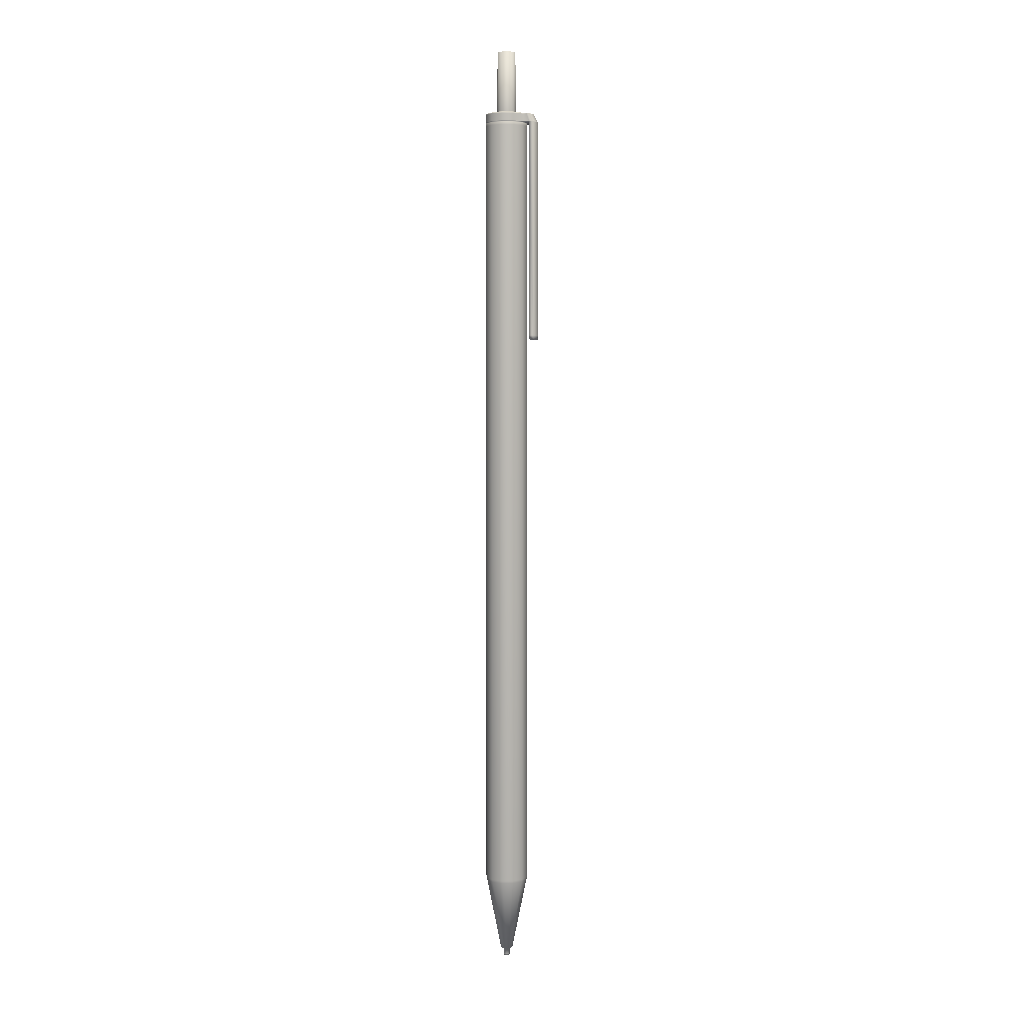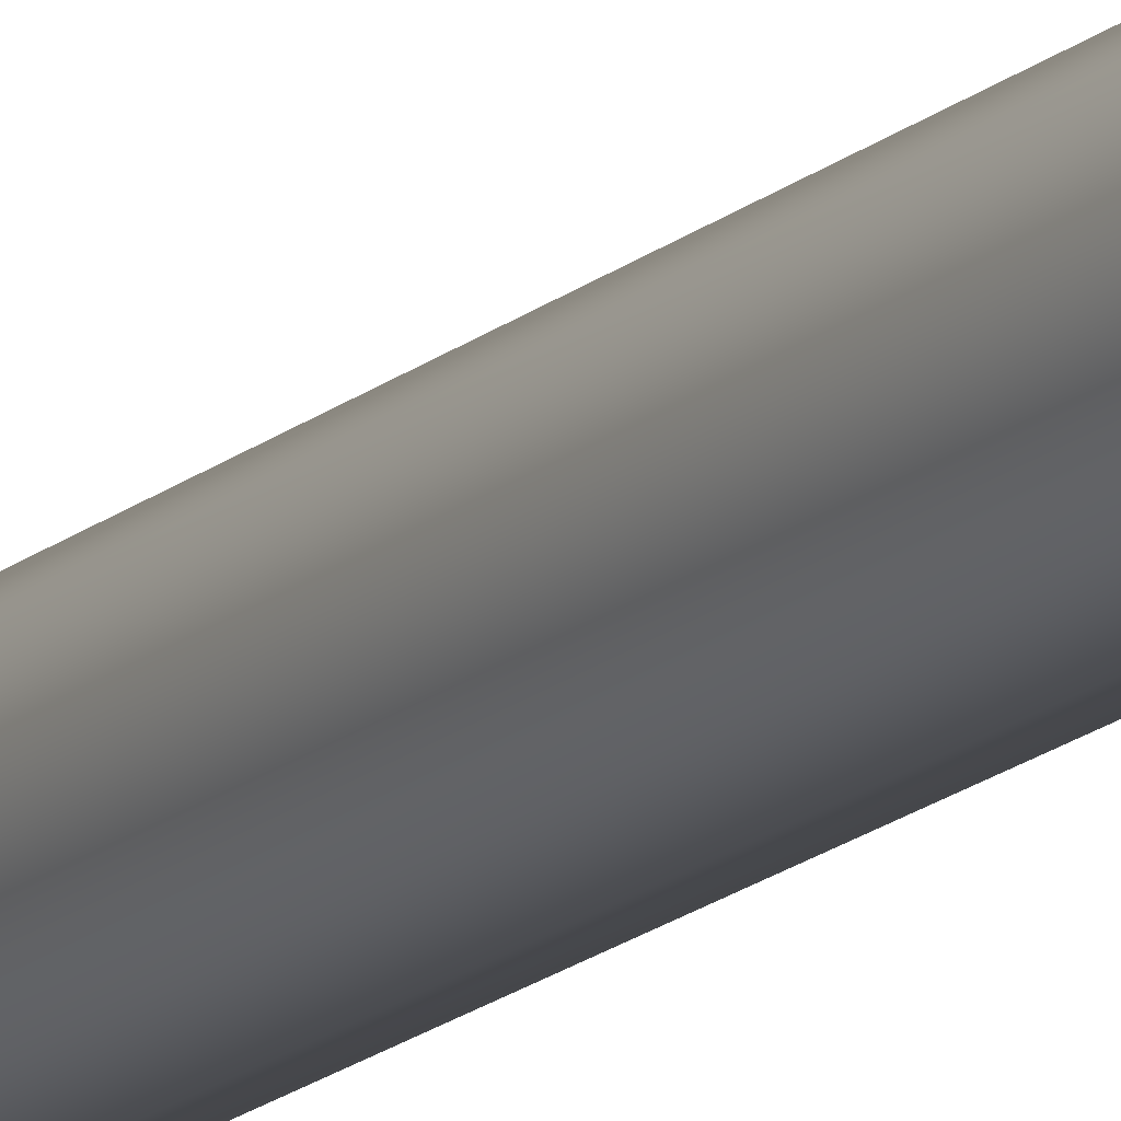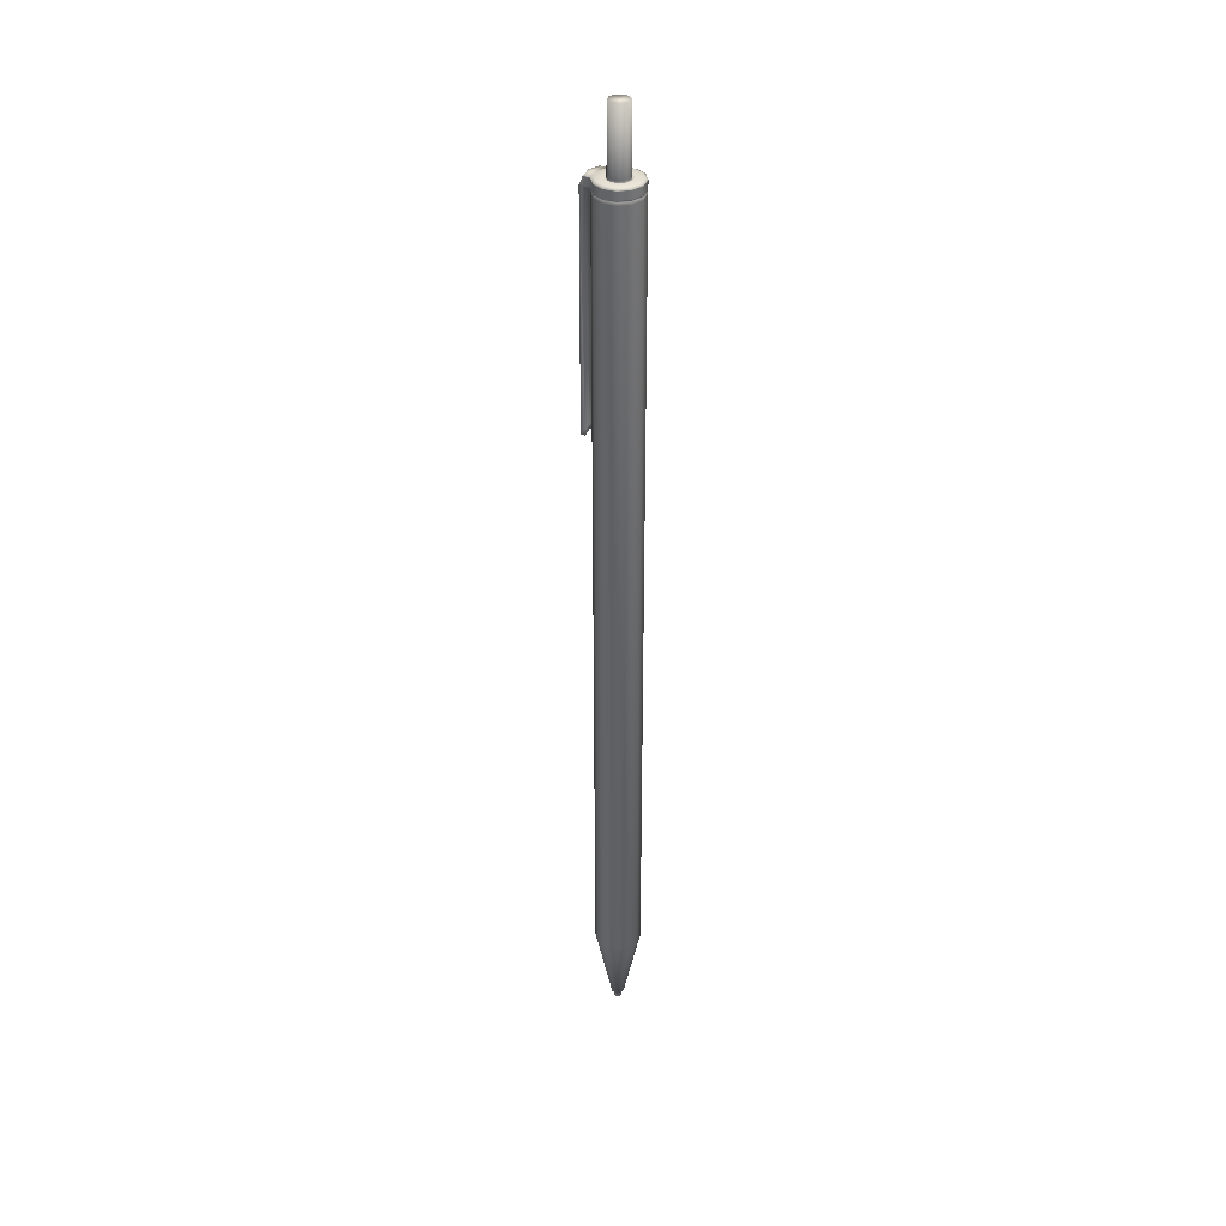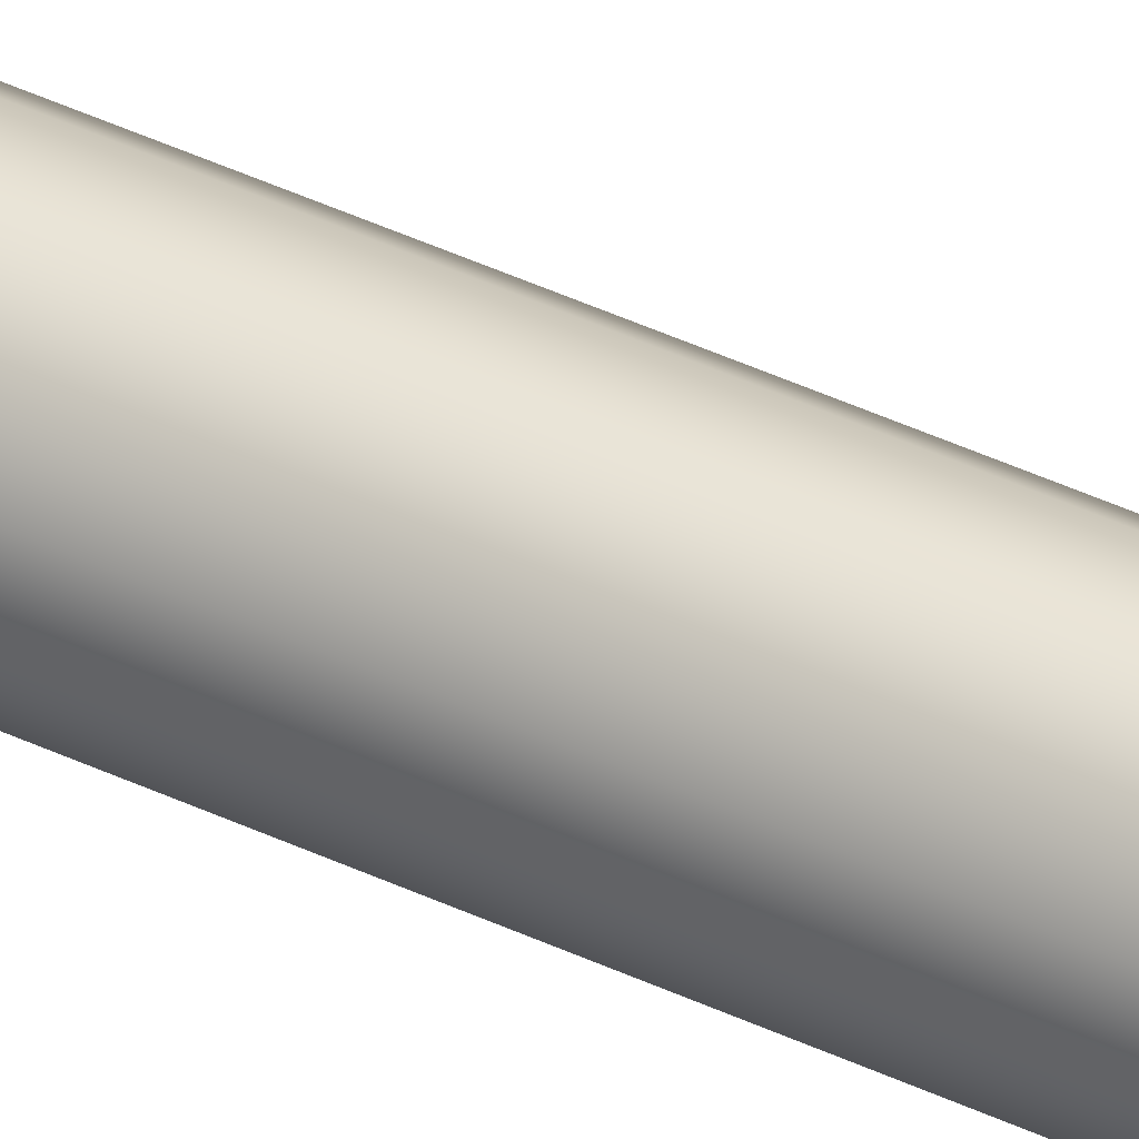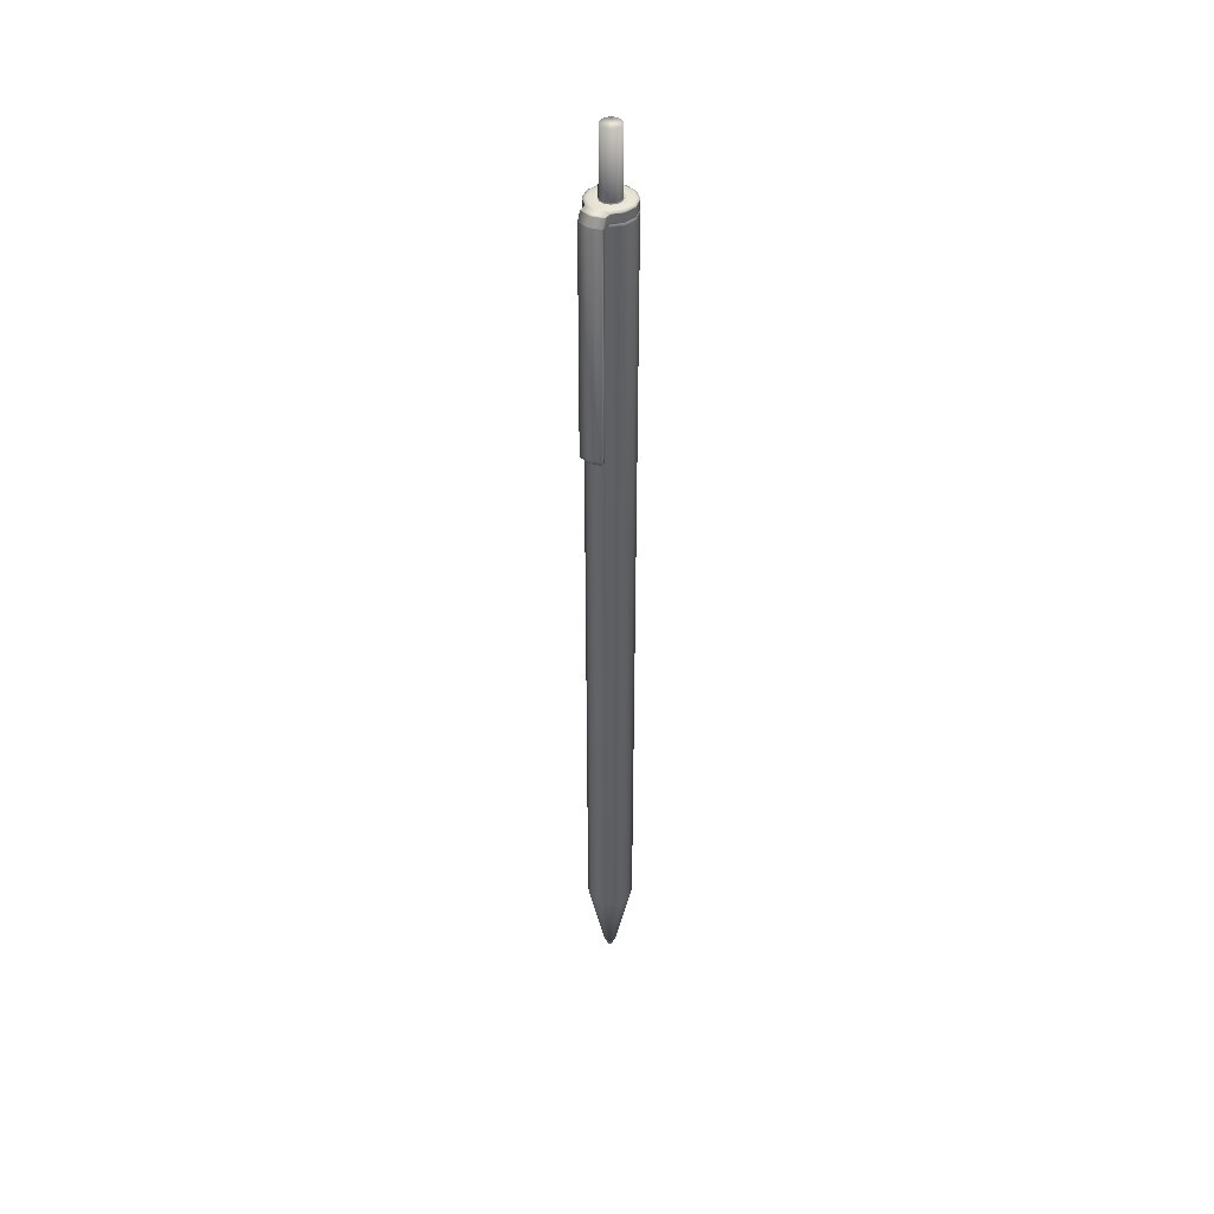
<metadata>
{"format":"obj","ext":"obj","renderer":"f3d","projection":"perspective","resolution":1024,"background":"white","views":[{"elev":4.0,"azim":-77.4,"up":"+Y"},{"elev":-18.0,"azim":146.9,"up":"+Z"},{"elev":36.1,"azim":124.9,"up":"+Y"},{"elev":48.0,"azim":117.3,"up":"+Z"},{"elev":42.1,"azim":32.2,"up":"+Y"}]}
</metadata>
<code>
o Cylinder_231
v 0.002492 -0.07297 -0.06278
v 0.002492 0.08581 -0.06278
v 0.001895 -0.07297 -0.06501
v 0.001895 0.08581 -0.06501
v 0.000264 -0.07297 -0.06664
v 0.000264 0.08581 -0.06664
v -0.001964 -0.07297 -0.06724
v -0.001964 0.08581 -0.06724
v -0.004191 -0.07297 -0.06664
v -0.004191 0.08581 -0.06664
v -0.005822 -0.07297 -0.06501
v -0.005822 0.08581 -0.06501
v -0.006419 -0.07297 -0.06278
v -0.006419 0.08581 -0.06278
v -0.005822 -0.07297 -0.06055
v -0.005822 0.08581 -0.06055
v -0.004191 -0.07297 -0.05892
v -0.004191 0.08581 -0.05892
v -0.001964 -0.07297 -0.05833
v -0.001964 0.08581 -0.05833
v 0.000264 -0.07297 -0.05892
v 0.000264 0.08581 -0.05892
v 0.001895 -0.07297 -0.06055
v 0.001895 0.08581 -0.06055
v 0.00235 -0.07352 -0.06278
v 0.001772 -0.07352 -0.06494
v 0.000193 -0.07352 -0.06652
v -0.001964 -0.07352 -0.0671
v -0.004121 -0.07352 -0.06652
v -0.0057 -0.07352 -0.06494
v -0.006278 -0.07352 -0.06278
v -0.0057 -0.07352 -0.06062
v -0.004121 -0.07352 -0.05905
v -0.001964 -0.07352 -0.05847
v 0.000193 -0.07352 -0.05905
v 0.001772 -0.07352 -0.06062
v -0.000728 -0.08846 -0.06278
v -0.000894 -0.08846 -0.0634
v -0.001346 -0.08846 -0.06385
v -0.001964 -0.08846 -0.06402
v -0.002581 -0.08846 -0.06385
v -0.003033 -0.08846 -0.0634
v -0.003199 -0.08846 -0.06278
v -0.003033 -0.08846 -0.06216
v -0.002581 -0.08846 -0.06171
v -0.001964 -0.08846 -0.06155
v -0.001346 -0.08846 -0.06171
v -0.000894 -0.08846 -0.06216
v -0.001285 -0.08846 -0.06278
v -0.001376 -0.08846 -0.06312
v -0.001624 -0.08846 -0.06337
v -0.001964 -0.08846 -0.06346
v -0.002303 -0.08846 -0.06337
v -0.002551 -0.08846 -0.06312
v -0.002642 -0.08846 -0.06278
v -0.002551 -0.08846 -0.06244
v -0.002303 -0.08846 -0.06219
v -0.001964 -0.08846 -0.0621
v -0.001624 -0.08846 -0.06219
v -0.001376 -0.08846 -0.06244
v -0.001285 -0.0899 -0.06278
v -0.001376 -0.0899 -0.06312
v -0.001624 -0.0899 -0.06337
v -0.001964 -0.0899 -0.06346
v -0.002303 -0.0899 -0.06337
v -0.002551 -0.0899 -0.06312
v -0.002642 -0.0899 -0.06278
v -0.002551 -0.0899 -0.06244
v -0.002303 -0.0899 -0.06219
v -0.001964 -0.0899 -0.0621
v -0.001624 -0.0899 -0.06219
v -0.001376 -0.0899 -0.06244
v -0.001518 -0.09027 -0.06278
v -0.001577 -0.09027 -0.063
v -0.001741 -0.09027 -0.06317
v -0.001964 -0.09027 -0.06323
v -0.002187 -0.09027 -0.06317
v -0.00235 -0.09027 -0.063
v -0.00241 -0.09027 -0.06278
v -0.00235 -0.09027 -0.06256
v -0.002187 -0.09027 -0.06239
v -0.001964 -0.09027 -0.06234
v -0.001741 -0.09027 -0.06239
v -0.001577 -0.09027 -0.06256
v 0.002492 0.08773 -0.06278
v 0.001895 0.08773 -0.06501
v 0.000264 0.08773 -0.06664
v -0.001964 0.08773 -0.06724
v -0.004191 0.08773 -0.06664
v -0.005822 0.08773 -0.06501
v -0.006419 0.08773 -0.06278
v -0.005822 0.08773 -0.06055
v -0.004191 0.08773 -0.05892
v -0.001964 0.08773 -0.05833
v 0.000264 0.08773 -0.05892
v 0.001895 0.08773 -0.06055
v -0.004191 0.086 -0.06664
v -0.005822 0.086 -0.06501
v -0.001964 0.086 -0.06724
v 0.001895 0.086 -0.06055
v 0.002492 0.086 -0.06278
v 0.001895 0.086 -0.06501
v 0.000264 0.086 -0.06664
v 0.000264 0.086 -0.05892
v -0.001964 0.086 -0.05833
v -0.004191 0.086 -0.05892
v -0.005822 0.086 -0.06055
v -0.006419 0.086 -0.06278
v -0.005763 0.08591 -0.06497
v 0.002423 0.08591 -0.06278
v 0.001835 0.08591 -0.06497
v -0.004157 0.08591 -0.06658
v -0.001964 0.08591 -0.06717
v 0.001835 0.08591 -0.06059
v 0.00023 0.08591 -0.06658
v 0.00023 0.08591 -0.05898
v -0.001964 0.08591 -0.05839
v -0.004157 0.08591 -0.05898
v -0.005763 0.08591 -0.06059
v -0.00635 0.08591 -0.06278
v 0.001848 0.08798 -0.06278
v 0.001337 0.08798 -0.06469
v -5.8e-05 0.08798 -0.06608
v -0.001964 0.08798 -0.06659
v -0.003869 0.08798 -0.06608
v -0.005264 0.08798 -0.06469
v -0.005775 0.08798 -0.06278
v -0.005264 0.08798 -0.06087
v -0.003869 0.08798 -0.05948
v -0.001964 0.08798 -0.05897
v -5.8e-05 0.08798 -0.05948
v 0.001337 0.08798 -0.06087
v 1.9e-05 0.08779 -0.06278
v -0.000247 0.08779 -0.06377
v -0.000973 0.08779 -0.0645
v -0.001964 0.08779 -0.06476
v -0.002955 0.08779 -0.0645
v -0.00368 0.08779 -0.06377
v -0.003946 0.08779 -0.06278
v -0.00368 0.08779 -0.06179
v -0.002955 0.08779 -0.06106
v -0.001964 0.08779 -0.0608
v -0.000973 0.08779 -0.06106
v -0.000247 0.08779 -0.06179
v -6.9e-05 0.1005 -0.06278
v -0.000323 0.1005 -0.06373
v -0.001016 0.1005 -0.06442
v -0.001964 0.1005 -0.06468
v -0.002911 0.1005 -0.06442
v -0.003604 0.1005 -0.06373
v -0.003858 0.1005 -0.06278
v -0.003604 0.1005 -0.06183
v -0.002911 0.1005 -0.06114
v -0.001964 0.1005 -0.06089
v -0.001016 0.1005 -0.06114
v -0.000323 0.1005 -0.06183
v -0.001964 0.08773 -0.05696
v -0.004191 0.08773 -0.05756
v 0.000264 0.08773 -0.05756
v 0.000264 0.086 -0.05675
v -0.001964 0.086 -0.05616
v -0.004191 0.086 -0.05675
v 0.000264 0.08773 -0.05813
v -0.001964 0.08773 -0.05753
v -0.001964 0.086 -0.05691
v 0.000264 0.086 -0.0575
v -0.004191 0.08773 -0.05813
v -0.004191 0.086 -0.0575
v -0.004192 0.04126 -0.05658
v -0.001964 0.04126 -0.05599
v 0.000264 0.04126 -0.05658
v -0.001964 0.04126 -0.05691
v 0.000264 0.04126 -0.0575
v -0.004192 0.04126 -0.0575
v -0.000974 0.08819 -0.06107
v -0.000249 0.08819 -0.06179
v 1.6e-05 0.08819 -0.06278
v -0.000249 0.08819 -0.06377
v -0.003678 0.08819 -0.06179
v -0.002953 0.08819 -0.06107
v -0.002953 0.08819 -0.06449
v -0.003678 0.08819 -0.06377
v -0.000974 0.08819 -0.06449
v -0.001964 0.08819 -0.0608
v -0.003943 0.08819 -0.06278
v -0.001964 0.08819 -0.06476
v 0.00026 0.08798 -0.06278
v -3.8e-05 0.08798 -0.06389
v -0.003889 0.08798 -0.06167
v -0.003075 0.08798 -0.06085
v -0.003075 0.08798 -0.06471
v -0.003889 0.08798 -0.06389
v -3.8e-05 0.08798 -0.06167
v -0.000852 0.08798 -0.06471
v -0.001964 0.08798 -0.06056
v -0.004187 0.08798 -0.06278
v -0.001964 0.08798 -0.065
v -0.000852 0.08798 -0.06085
v 0.000139 0.08762 -0.06278
v -0.003785 0.08762 -0.06173
v -0.003015 0.08762 -0.0646
v -0.000142 0.08762 -0.06173
v -0.000142 0.08762 -0.06383
v -0.003015 0.08762 -0.06096
v -0.003785 0.08762 -0.06383
v -0.000912 0.08762 -0.0646
v -0.001964 0.08762 -0.06068
v -0.004067 0.08762 -0.06278
v -0.001964 0.08762 -0.06488
v -0.000912 0.08762 -0.06096
v 8.5e-05 0.08798 -0.06396
v -0.003146 0.08798 -0.06073
v -0.004012 0.08798 -0.06396
v -0.000781 0.08798 -0.06483
v -0.001964 0.08798 -0.06042
v -0.004329 0.08798 -0.06278
v -0.001964 0.08798 -0.06515
v -0.000781 0.08798 -0.06073
v 0.000402 0.08798 -0.06278
v -0.004012 0.08798 -0.0616
v -0.003146 0.08798 -0.06483
v 8.5e-05 0.08798 -0.0616
v -0.004191 0.0876 -0.06664
v -0.001964 0.0876 -0.06724
v 0.001895 0.0876 -0.06055
v 0.000264 0.0876 -0.06664
v 0.000264 0.0876 -0.05892
v -0.004191 0.0876 -0.05892
v -0.005822 0.0876 -0.06055
v -0.006419 0.0876 -0.06278
v -0.005822 0.0876 -0.06501
v 0.002492 0.0876 -0.06278
v 0.001895 0.0876 -0.06501
v 0.000264 0.0876 -0.05749
v -0.001964 0.0876 -0.0569
v -0.004191 0.0876 -0.05749
v 0.000264 0.0876 -0.05808
v -0.004191 0.0876 -0.05808
v -0.005822 0.0861 -0.06501
v 0.002492 0.0861 -0.06278
v 0.001895 0.0861 -0.06501
v -0.004191 0.0861 -0.05754
v -0.004191 0.0861 -0.06664
v -0.001964 0.0861 -0.06724
v 0.001895 0.0861 -0.06055
v 0.000264 0.0861 -0.06664
v 0.000264 0.0861 -0.05892
v -0.004191 0.0861 -0.05892
v -0.005822 0.0861 -0.06055
v -0.006419 0.0861 -0.06278
v 0.000264 0.0861 -0.0568
v -0.001964 0.0861 -0.0562
v -0.004191 0.0861 -0.0568
v 0.000264 0.0861 -0.05754
v -0.001964 0.04213 -0.05691
v 0.000264 0.04213 -0.0575
v 0.000264 0.04213 -0.05659
v -0.001964 0.04213 -0.05599
v -0.004192 0.04213 -0.05659
v -0.004192 0.04213 -0.0575
v 0.002492 0.08525 -0.06278
v 0.001895 0.08525 -0.06501
v 0.000264 0.08525 -0.06664
v -0.001964 0.08525 -0.06724
v -0.004191 0.08525 -0.06664
v -0.005822 0.08525 -0.06501
v -0.006419 0.08525 -0.06278
v -0.005822 0.08525 -0.06055
v -0.004191 0.08525 -0.05892
v -0.001964 0.08525 -0.05833
v 0.000264 0.08525 -0.05892
v 0.001895 0.08525 -0.06055
f 261 2 4 262
f 262 4 6 263
f 263 6 8 264
f 264 8 10 265
f 265 10 12 266
f 266 12 14 267
f 267 14 16 268
f 268 16 18 269
f 269 18 20 270
f 270 20 22 271
f 231 223 89 90
f 271 22 24 272
f 272 24 2 261
f 13 15 32 31
f 25 26 38 37
f 11 13 31 30
f 9 11 30 29
f 7 9 29 28
f 23 1 25 36
f 1 3 26 25
f 5 7 28 27
f 21 23 36 35
f 3 5 27 26
f 19 21 35 34
f 17 19 34 33
f 15 17 33 32
f 47 48 60 59
f 32 33 45 44
f 29 30 42 41
f 36 25 37 48
f 26 27 39 38
f 33 34 46 45
f 30 31 43 42
f 27 28 40 39
f 34 35 47 46
f 31 32 44 43
f 28 29 41 40
f 35 36 48 47
f 52 53 65 64
f 37 38 50 49
f 44 45 57 56
f 41 42 54 53
f 48 37 49 60
f 38 39 51 50
f 45 46 58 57
f 42 43 55 54
f 39 40 52 51
f 46 47 59 58
f 43 44 56 55
f 40 41 53 52
f 64 65 77 76
f 59 60 72 71
f 49 50 62 61
f 56 57 69 68
f 53 54 66 65
f 60 49 61 72
f 50 51 63 62
f 57 58 70 69
f 54 55 67 66
f 51 52 64 63
f 58 59 71 70
f 55 56 68 67
f 73 74 75 76 77 78 79 80 81 82 83 84
f 71 72 84 83
f 61 62 74 73
f 68 69 81 80
f 65 66 78 77
f 72 61 73 84
f 62 63 75 74
f 69 70 82 81
f 66 67 79 78
f 63 64 76 75
f 70 71 83 82
f 67 68 80 79
f 90 89 125 126
f 223 224 88 89
f 232 225 96 85
f 233 232 85 86
f 224 226 87 88
f 225 227 95 96
f 226 233 86 87
f 258 257 171 170
f 164 163 159 157
f 228 229 92 93
f 229 230 91 92
f 230 231 90 91
f 120 109 98 108
f 119 120 108 107
f 118 119 107 106
f 117 118 106 105
f 116 117 105 104
f 115 111 102 103
f 114 116 104 100
f 113 115 103 99
f 111 110 101 102
f 110 114 100 101
f 112 113 99 97
f 109 112 97 98
f 12 10 112 109
f 10 8 113 112
f 2 24 114 110
f 4 2 110 111
f 8 6 115 113
f 24 22 116 114
f 6 4 111 115
f 22 20 117 116
f 20 18 118 117
f 18 16 119 118
f 16 14 120 119
f 14 12 109 120
f 203 199 133 134
f 85 96 132 121
f 87 86 122 123
f 94 93 129 130
f 91 90 126 127
f 88 87 123 124
f 95 94 130 131
f 92 91 127 128
f 89 88 124 125
f 96 95 131 132
f 86 85 121 122
f 93 92 128 129
f 176 175 155 156
f 204 200 140 141
f 205 201 137 138
f 199 202 144 133
f 206 203 134 135
f 207 204 141 142
f 208 205 138 139
f 209 206 135 136
f 210 207 142 143
f 200 208 139 140
f 201 209 136 137
f 202 210 143 144
f 146 145 156 155 154 153 152 151 150 149 148 147
f 178 177 145 146
f 180 179 152 153
f 182 181 149 150
f 177 176 156 145
f 183 178 146 147
f 184 180 153 154
f 185 182 150 151
f 186 183 147 148
f 175 184 154 155
f 179 185 151 152
f 181 186 148 149
f 234 235 157 159
f 235 236 158 157
f 238 167 158 236
f 167 164 157 158
f 254 166 160 251
f 256 255 172 173
f 105 106 168 165
f 247 104 166 254
f 93 94 164 167
f 228 93 167 238
f 94 95 163 164
f 104 105 165 166
f 173 172 170 171
f 172 174 169 170
f 260 259 169 174
f 257 256 173 171
f 255 260 174 172
f 259 258 170 169
f 137 136 186 181
f 140 139 185 179
f 143 142 184 175
f 136 135 183 186
f 139 138 182 185
f 142 141 180 184
f 135 134 178 183
f 133 144 176 177
f 138 137 181 182
f 141 140 179 180
f 134 133 177 178
f 144 143 175 176
f 222 218 198 193
f 221 217 197 191
f 220 216 196 189
f 218 215 195 198
f 217 214 194 197
f 216 213 192 196
f 215 212 190 195
f 214 211 188 194
f 219 222 193 187
f 213 221 191 192
f 212 220 189 190
f 211 219 187 188
f 193 198 210 202
f 191 197 209 201
f 189 196 208 200
f 198 195 207 210
f 197 194 206 209
f 196 192 205 208
f 195 190 204 207
f 194 188 203 206
f 187 193 202 199
f 192 191 201 205
f 190 189 200 204
f 188 187 199 203
f 122 121 219 211
f 129 128 220 212
f 126 125 221 213
f 121 132 222 219
f 123 122 211 214
f 130 129 212 215
f 127 126 213 216
f 124 123 214 217
f 131 130 215 218
f 128 127 216 220
f 125 124 217 221
f 132 131 218 222
f 248 228 238 242
f 95 227 237 163
f 163 237 234 159
f 242 238 236 253
f 252 253 236 235
f 251 252 235 234
f 250 239 231 230
f 249 250 230 229
f 248 249 229 228
f 246 241 233 226
f 245 247 227 225
f 244 246 226 224
f 241 240 232 233
f 240 245 225 232
f 243 244 224 223
f 239 243 223 231
f 98 97 243 239
f 97 99 244 243
f 101 100 245 240
f 102 101 240 241
f 99 103 246 244
f 100 104 247 245
f 103 102 241 246
f 106 107 249 248
f 107 108 250 249
f 108 98 239 250
f 160 161 252 251
f 161 162 253 252
f 168 242 253 162
f 106 248 242 168
f 227 247 254 237
f 237 254 251 234
f 162 161 258 259
f 165 168 260 255
f 160 166 256 257
f 168 162 259 260
f 166 165 255 256
f 161 160 257 258
f 23 272 261 1
f 21 271 272 23
f 19 270 271 21
f 17 269 270 19
f 15 268 269 17
f 13 267 268 15
f 11 266 267 13
f 9 265 266 11
f 7 264 265 9
f 5 263 264 7
f 3 262 263 5
f 1 261 262 3

</code>
